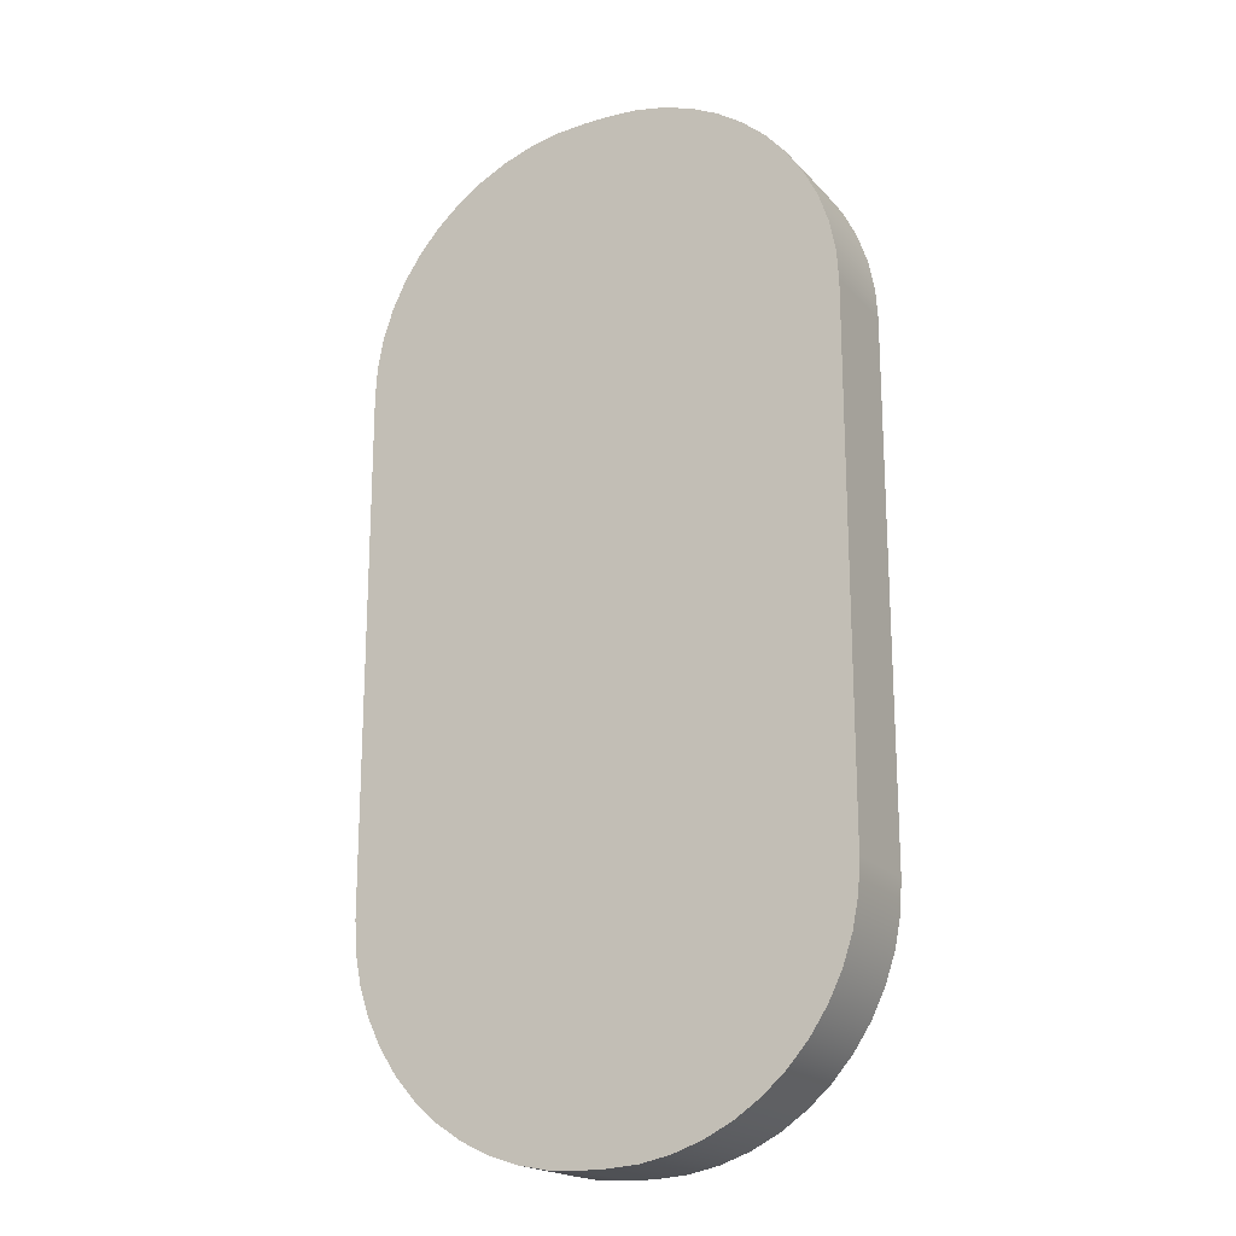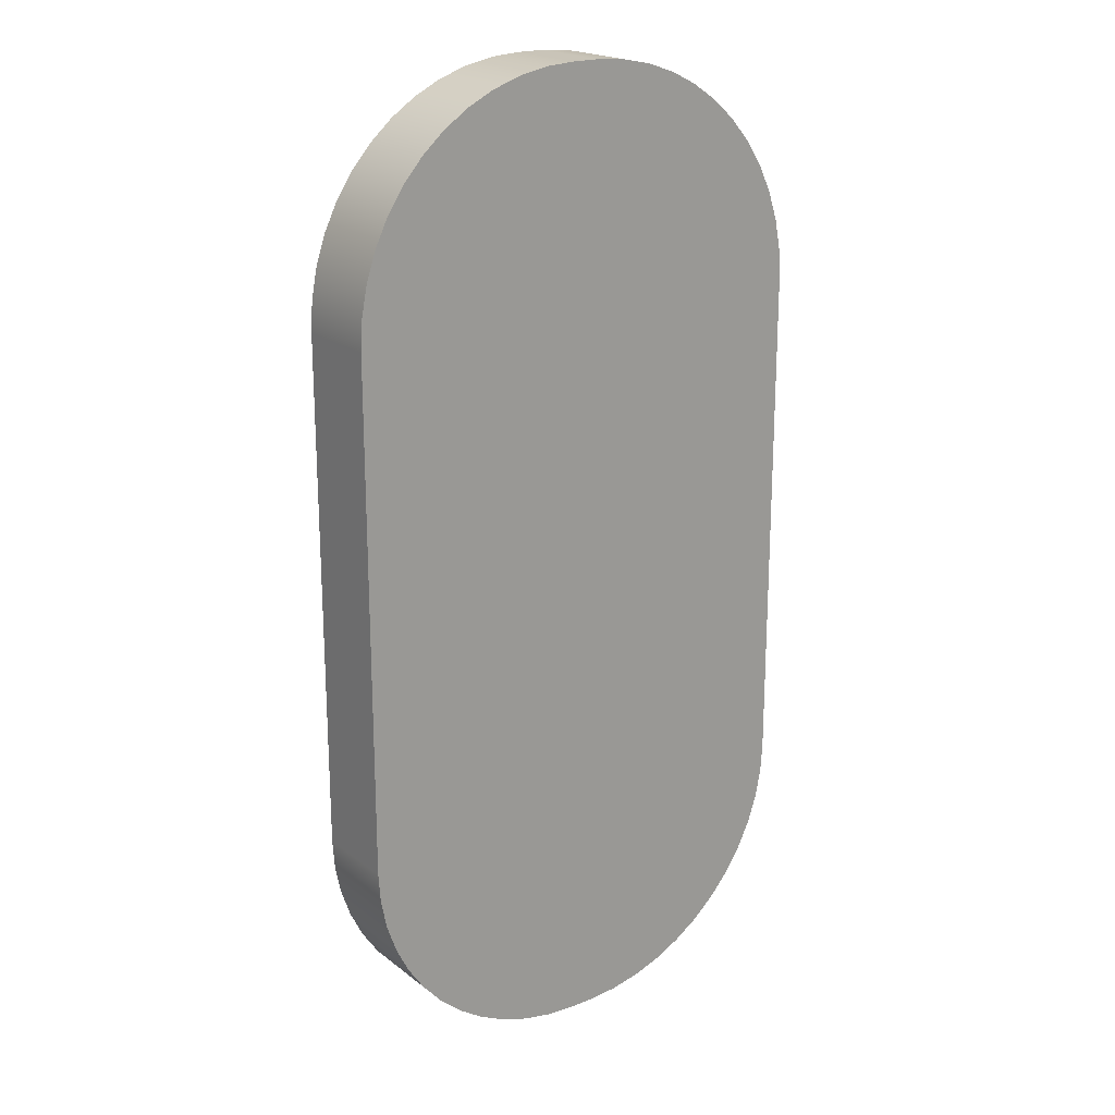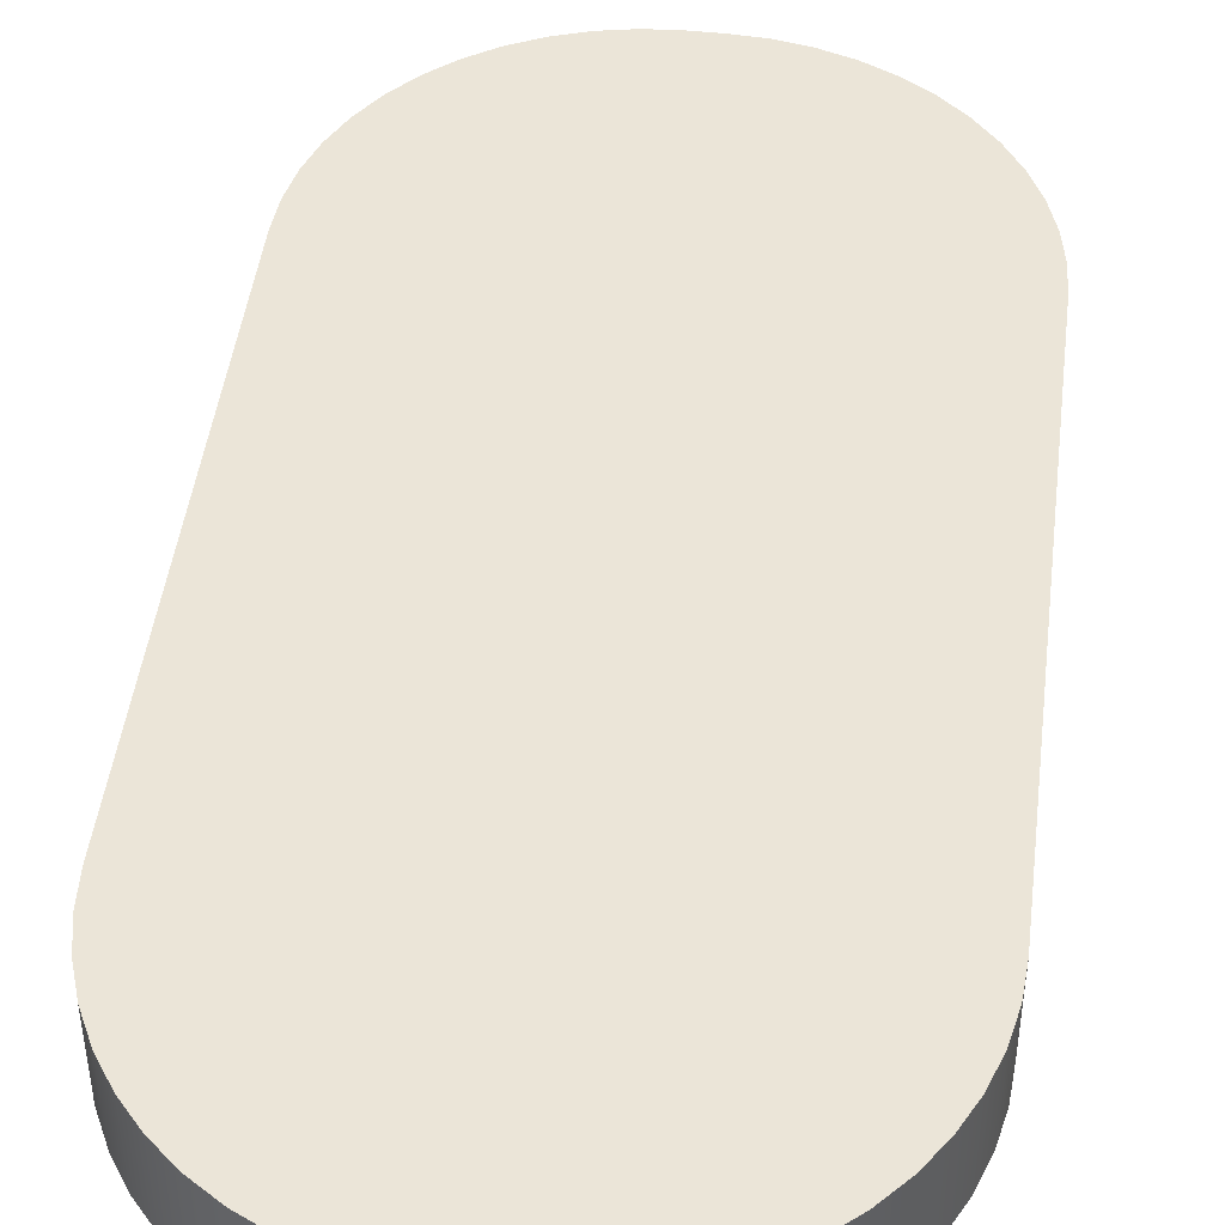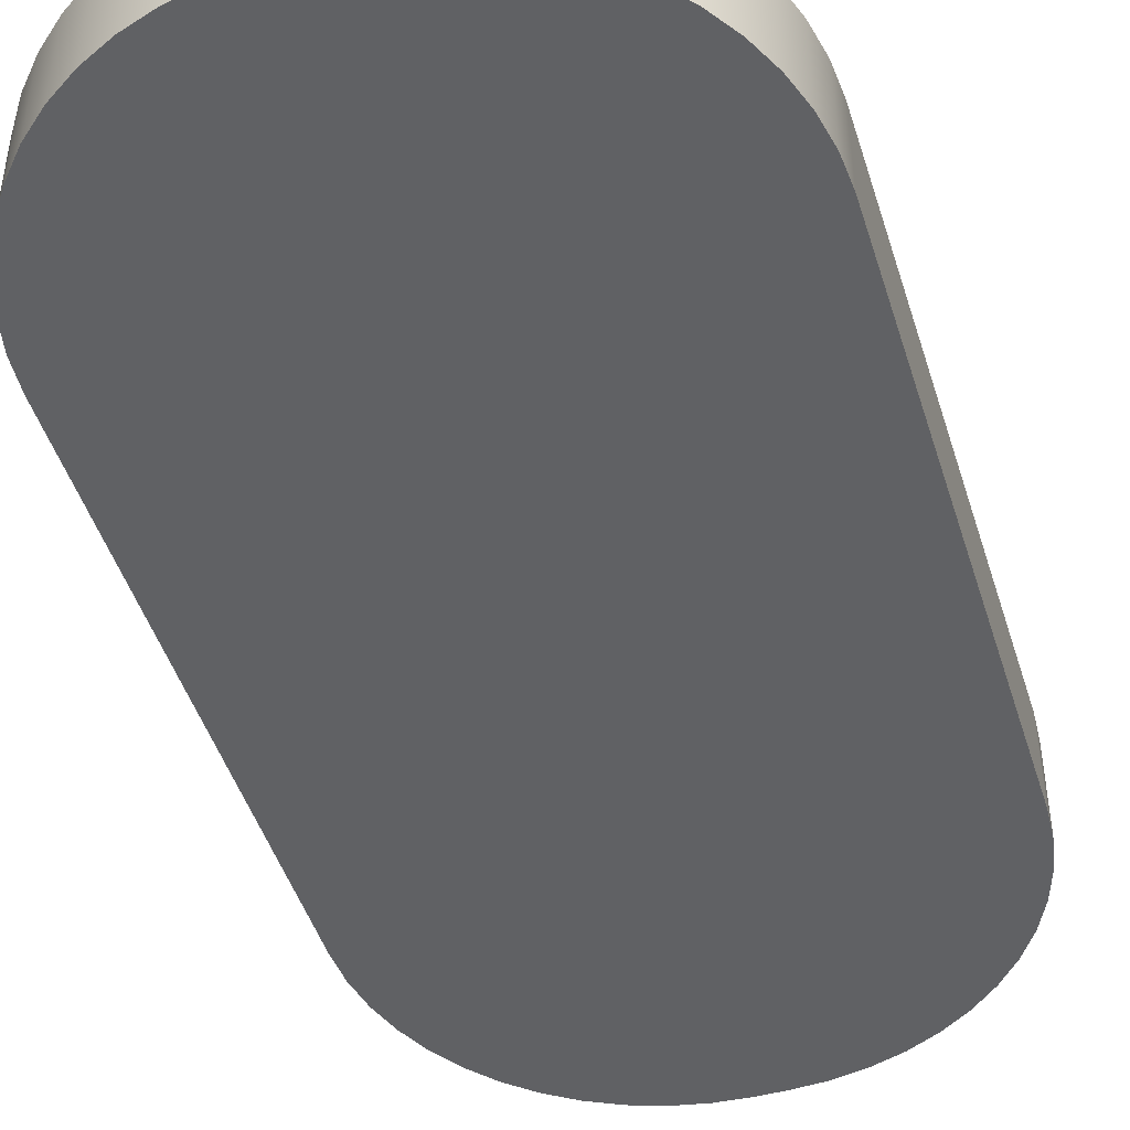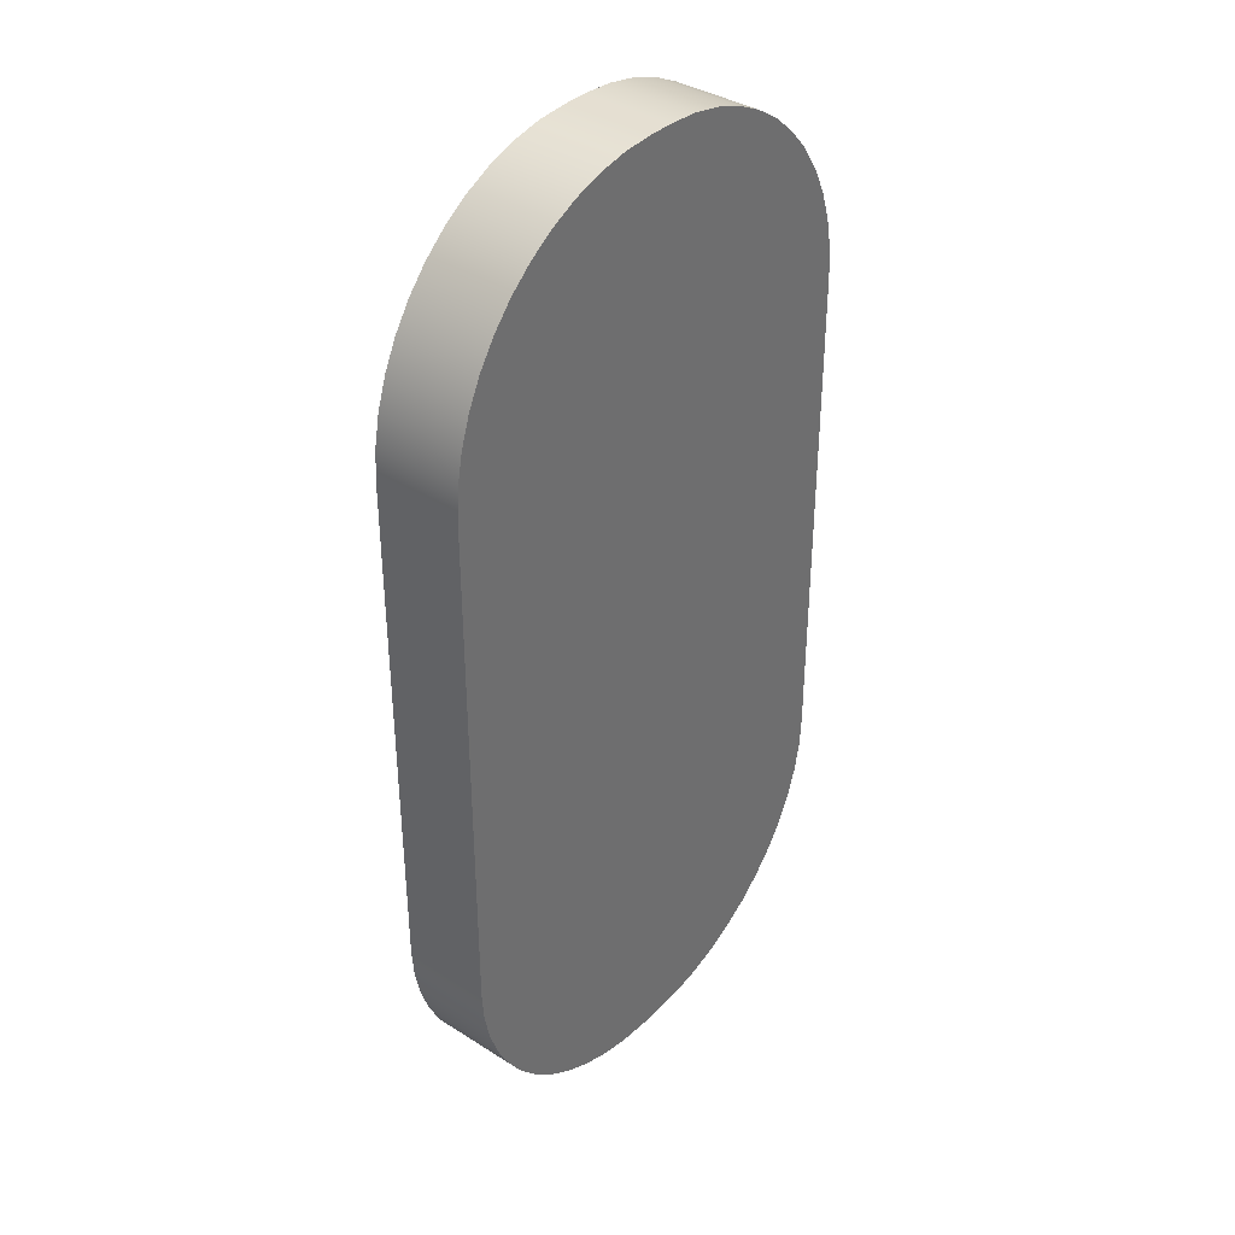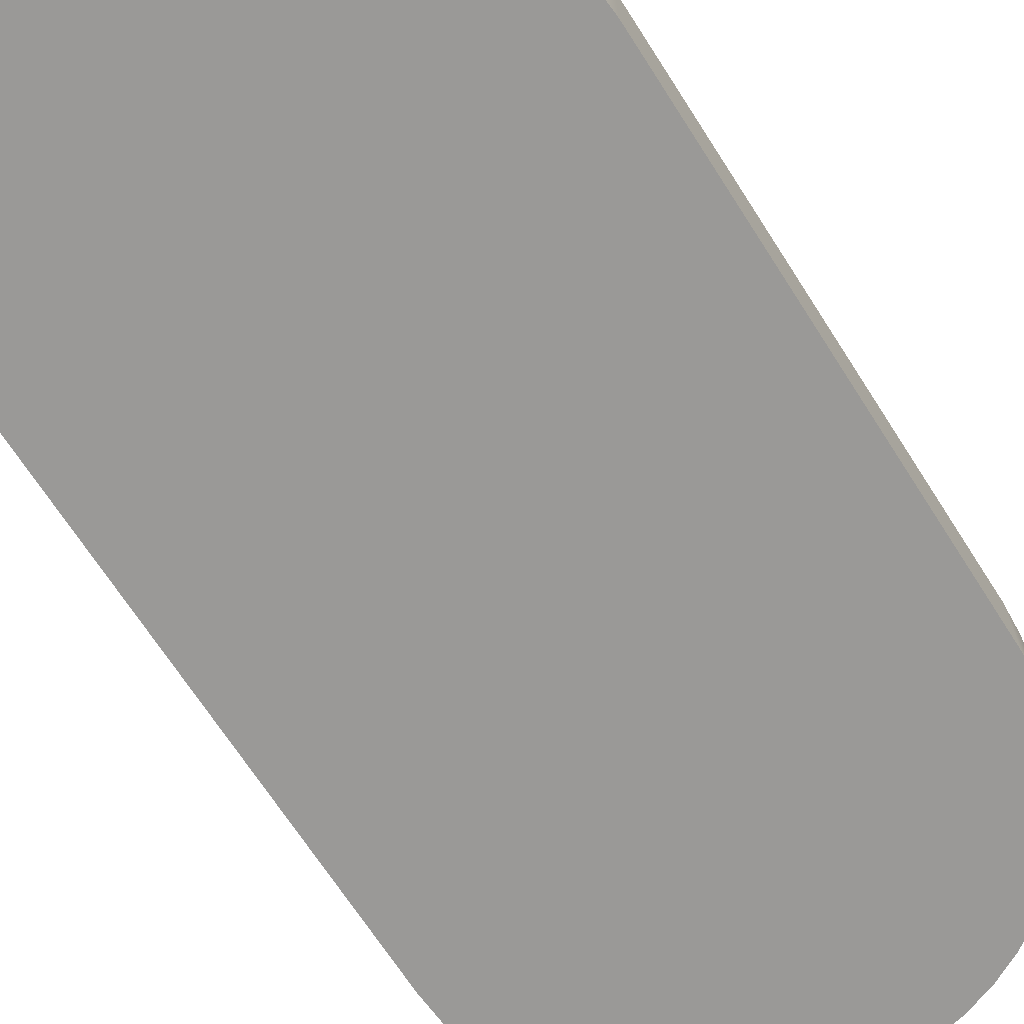
<metadata>
{"format":"obj","ext":"obj","renderer":"f3d","projection":"perspective","resolution":1024,"background":"white","views":[{"elev":-19.6,"azim":-150.8,"up":"+Z"},{"elev":20.2,"azim":143.6,"up":"+Z"},{"elev":45.8,"azim":-172.9,"up":"+Y"},{"elev":-46.8,"azim":17.1,"up":"+Y"},{"elev":37.4,"azim":129.1,"up":"+Z"},{"elev":-68.9,"azim":32.7,"up":"+Y"}]}
</metadata>
<code>
v 0.508 0 0.5334
v 0.508 0 -0.5334
v 0.508 0.1778 -0.5334
v 0.508 0.1778 0.5334
v 0.0254 0 1.016
v 0.08839 0 1.012
v 0.1503 0 0.9996
v 0.2101 0 0.9793
v 0.2667 0 0.9513
v 0.3192 0 0.9163
v 0.3666 0 0.8746
v 0.4083 0 0.8272
v 0.4433 0 0.7747
v 0.4713 0 0.7181
v 0.4916 0 0.6583
v 0.5039 0 0.5964
v 0.508 0 0.5334
v 0.508 0.1778 0.5334
v 0.5039 0.1778 0.5964
v 0.4916 0.1778 0.6583
v 0.4713 0.1778 0.7181
v 0.4433 0.1778 0.7747
v 0.4083 0.1778 0.8272
v 0.3666 0.1778 0.8746
v 0.3192 0.1778 0.9163
v 0.2667 0.1778 0.9513
v 0.2101 0.1778 0.9793
v 0.1503 0.1778 0.9996
v 0.08839 0.1778 1.012
v 0.0254 0.1778 1.016
v -0.0254 0 1.016
v 0.0254 0 1.016
v 0.0254 0.1778 1.016
v -0.0254 0.1778 1.016
v -0.508 0 0.5334
v -0.5039 0 0.5964
v -0.4916 0 0.6583
v -0.4713 0 0.7181
v -0.4433 0 0.7747
v -0.4083 0 0.8272
v -0.3666 0 0.8746
v -0.3192 0 0.9163
v -0.2667 0 0.9513
v -0.2101 0 0.9793
v -0.1503 0 0.9996
v -0.08839 0 1.012
v -0.0254 0 1.016
v -0.0254 0.1778 1.016
v -0.08839 0.1778 1.012
v -0.1503 0.1778 0.9996
v -0.2101 0.1778 0.9793
v -0.2667 0.1778 0.9513
v -0.3192 0.1778 0.9163
v -0.3666 0.1778 0.8746
v -0.4083 0.1778 0.8272
v -0.4433 0.1778 0.7747
v -0.4713 0.1778 0.7181
v -0.4916 0.1778 0.6583
v -0.5039 0.1778 0.5964
v -0.508 0.1778 0.5334
v -0.508 0 -0.5334
v -0.508 0 0.5334
v -0.508 0.1778 0.5334
v -0.508 0.1778 -0.5334
v -0.0254 0 -1.016
v -0.08839 0 -1.012
v -0.1503 0 -0.9996
v -0.2101 0 -0.9793
v -0.2667 0 -0.9513
v -0.3192 0 -0.9163
v -0.3666 0 -0.8746
v -0.4083 0 -0.8272
v -0.4433 0 -0.7747
v -0.4713 0 -0.7181
v -0.4916 0 -0.6583
v -0.5039 0 -0.5964
v -0.508 0 -0.5334
v -0.508 0.1778 -0.5334
v -0.5039 0.1778 -0.5964
v -0.4916 0.1778 -0.6583
v -0.4713 0.1778 -0.7181
v -0.4433 0.1778 -0.7747
v -0.4083 0.1778 -0.8272
v -0.3666 0.1778 -0.8746
v -0.3192 0.1778 -0.9163
v -0.2667 0.1778 -0.9513
v -0.2101 0.1778 -0.9793
v -0.1503 0.1778 -0.9996
v -0.08839 0.1778 -1.012
v -0.0254 0.1778 -1.016
v 0.0254 0 -1.016
v -0.0254 0 -1.016
v -0.0254 0.1778 -1.016
v 0.0254 0.1778 -1.016
v 0.508 0 -0.5334
v 0.5039 0 -0.5964
v 0.4916 0 -0.6583
v 0.4713 0 -0.7181
v 0.4433 0 -0.7747
v 0.4083 0 -0.8272
v 0.3666 0 -0.8746
v 0.3192 0 -0.9163
v 0.2667 0 -0.9513
v 0.2101 0 -0.9793
v 0.1503 0 -0.9996
v 0.08839 0 -1.012
v 0.0254 0 -1.016
v 0.0254 0.1778 -1.016
v 0.08839 0.1778 -1.012
v 0.1503 0.1778 -0.9996
v 0.2101 0.1778 -0.9793
v 0.2667 0.1778 -0.9513
v 0.3192 0.1778 -0.9163
v 0.3666 0.1778 -0.8746
v 0.4083 0.1778 -0.8272
v 0.4433 0.1778 -0.7747
v 0.4713 0.1778 -0.7181
v 0.4916 0.1778 -0.6583
v 0.5039 0.1778 -0.5964
v 0.508 0.1778 -0.5334
v 0.508 0.1778 -0.5334
v 0.5039 0.1778 -0.5964
v 0.4916 0.1778 -0.6583
v 0.4713 0.1778 -0.7181
v 0.4433 0.1778 -0.7747
v 0.4083 0.1778 -0.8272
v 0.3666 0.1778 -0.8746
v 0.3192 0.1778 -0.9163
v 0.2667 0.1778 -0.9513
v 0.2101 0.1778 -0.9793
v 0.1503 0.1778 -0.9996
v 0.08839 0.1778 -1.012
v 0.0254 0.1778 -1.016
v -0.0254 0.1778 -1.016
v -0.08839 0.1778 -1.012
v -0.1503 0.1778 -0.9996
v -0.2101 0.1778 -0.9793
v -0.2667 0.1778 -0.9513
v -0.3192 0.1778 -0.9163
v -0.3666 0.1778 -0.8746
v -0.4083 0.1778 -0.8272
v -0.4433 0.1778 -0.7747
v -0.4713 0.1778 -0.7181
v -0.4916 0.1778 -0.6583
v -0.5039 0.1778 -0.5964
v -0.508 0.1778 -0.5334
v -0.508 0.1778 0.5334
v -0.5039 0.1778 0.5964
v -0.4916 0.1778 0.6583
v -0.4713 0.1778 0.7181
v -0.4433 0.1778 0.7747
v -0.4083 0.1778 0.8272
v -0.3666 0.1778 0.8746
v -0.3192 0.1778 0.9163
v -0.2667 0.1778 0.9513
v -0.2101 0.1778 0.9793
v -0.1503 0.1778 0.9996
v -0.08839 0.1778 1.012
v -0.0254 0.1778 1.016
v 0.0254 0.1778 1.016
v 0.08839 0.1778 1.012
v 0.1503 0.1778 0.9996
v 0.2101 0.1778 0.9793
v 0.2667 0.1778 0.9513
v 0.3192 0.1778 0.9163
v 0.3666 0.1778 0.8746
v 0.4083 0.1778 0.8272
v 0.4433 0.1778 0.7747
v 0.4713 0.1778 0.7181
v 0.4916 0.1778 0.6583
v 0.5039 0.1778 0.5964
v 0.508 0.1778 0.5334
v 0.0254 0 -1.016
v 0.08839 0 -1.012
v 0.1503 0 -0.9996
v 0.2101 0 -0.9793
v 0.2667 0 -0.9513
v 0.3192 0 -0.9163
v 0.3666 0 -0.8746
v 0.4083 0 -0.8272
v 0.4433 0 -0.7747
v 0.4713 0 -0.7181
v 0.4916 0 -0.6583
v 0.5039 0 -0.5964
v 0.508 0 -0.5334
v 0.508 0 0.5334
v 0.5039 0 0.5964
v 0.4916 0 0.6583
v 0.4713 0 0.7181
v 0.4433 0 0.7747
v 0.4083 0 0.8272
v 0.3666 0 0.8746
v 0.3192 0 0.9163
v 0.2667 0 0.9513
v 0.2101 0 0.9793
v 0.1503 0 0.9996
v 0.08839 0 1.012
v 0.0254 0 1.016
v -0.0254 0 1.016
v -0.08839 0 1.012
v -0.1503 0 0.9996
v -0.2101 0 0.9793
v -0.2667 0 0.9513
v -0.3192 0 0.9163
v -0.3666 0 0.8746
v -0.4083 0 0.8272
v -0.4433 0 0.7747
v -0.4713 0 0.7181
v -0.4916 0 0.6583
v -0.5039 0 0.5964
v -0.508 0 0.5334
v -0.508 0 -0.5334
v -0.5039 0 -0.5964
v -0.4916 0 -0.6583
v -0.4713 0 -0.7181
v -0.4433 0 -0.7747
v -0.4083 0 -0.8272
v -0.3666 0 -0.8746
v -0.3192 0 -0.9163
v -0.2667 0 -0.9513
v -0.2101 0 -0.9793
v -0.1503 0 -0.9996
v -0.08839 0 -1.012
v -0.0254 0 -1.016
g 95271dca-e380-11ea-9e56-54bf646e7e1f
f 1 2 4
f 4 2 3
g 95285646-e380-11ea-8977-54bf646e7e1f
f 30 5 29
f 29 5 6
f 29 6 28
f 28 6 7
f 28 7 27
f 27 7 8
f 27 8 26
f 26 8 9
f 26 9 25
f 25 9 10
f 25 10 24
f 24 10 11
f 24 11 23
f 23 11 12
f 23 12 22
f 22 12 13
f 22 13 21
f 21 13 14
f 21 14 20
f 20 14 15
f 20 15 19
f 19 15 16
f 19 16 18
f 18 16 17
g 95296806-e380-11ea-88e6-54bf646e7e1f
f 31 32 34
f 34 32 33
g 952a7952-e380-11ea-8c07-54bf646e7e1f
f 60 35 59
f 59 35 36
f 59 36 58
f 58 36 37
f 58 37 57
f 57 37 38
f 57 38 56
f 56 38 39
f 56 39 55
f 55 39 40
f 55 40 54
f 54 40 41
f 54 41 53
f 53 41 42
f 53 42 52
f 52 42 43
f 52 43 51
f 51 43 44
f 51 44 50
f 50 44 45
f 50 45 49
f 49 45 46
f 49 46 48
f 48 46 47
g 952cea10-e380-11ea-abfe-54bf646e7e1f
f 61 62 64
f 64 62 63
g 952d8688-e380-11ea-9ce3-54bf646e7e1f
f 90 65 89
f 89 65 66
f 89 66 88
f 88 66 67
f 88 67 87
f 87 67 68
f 87 68 86
f 86 68 69
f 86 69 85
f 85 69 70
f 85 70 84
f 84 70 71
f 84 71 83
f 83 71 72
f 83 72 82
f 82 72 73
f 82 73 81
f 81 73 74
f 81 74 80
f 80 74 75
f 80 75 79
f 79 75 76
f 79 76 78
f 78 76 77
g 952e227e-e380-11ea-96ef-54bf646e7e1f
f 91 92 94
f 94 92 93
g 952ee5d0-e380-11ea-b4d8-54bf646e7e1f
f 120 95 119
f 119 95 96
f 119 96 118
f 118 96 97
f 118 97 117
f 117 97 98
f 117 98 116
f 116 98 99
f 116 99 115
f 115 99 100
f 115 100 114
f 114 100 101
f 114 101 113
f 113 101 102
f 113 102 112
f 112 102 103
f 112 103 111
f 111 103 104
f 111 104 110
f 110 104 105
f 110 105 109
f 109 105 106
f 109 106 108
f 108 106 107
g 952f5b06-e380-11ea-9390-54bf646e7e1f
f 122 123 121
f 121 123 124
f 121 124 125
f 125 126 121
f 121 126 127
f 121 127 128
f 128 129 121
f 121 129 130
f 121 130 131
f 131 132 121
f 121 132 133
f 121 133 134
f 121 134 146
f 146 134 135
f 146 135 136
f 136 137 146
f 146 137 138
f 146 138 139
f 139 140 146
f 146 140 141
f 146 141 142
f 142 143 146
f 146 143 144
f 146 144 145
f 121 146 172
f 172 146 147
f 172 147 162
f 162 147 161
f 161 147 157
f 161 157 158
f 148 149 147
f 147 149 150
f 147 150 151
f 151 152 147
f 147 152 153
f 147 153 154
f 154 155 147
f 147 155 156
f 147 156 157
f 159 160 158
f 158 160 161
f 162 163 172
f 172 163 164
f 172 164 165
f 165 166 172
f 172 166 167
f 172 167 168
f 168 169 172
f 172 169 170
f 172 170 171
g 95301e5e-e380-11ea-ae79-54bf646e7e1f
f 174 185 173
f 173 185 212
f 173 212 224
f 224 212 223
f 223 212 222
f 222 212 221
f 221 212 220
f 220 212 219
f 219 212 218
f 218 212 217
f 217 212 216
f 216 212 215
f 215 212 214
f 214 212 213
f 174 175 185
f 185 175 176
f 185 176 177
f 177 178 185
f 185 178 179
f 185 179 180
f 180 181 185
f 185 181 182
f 185 182 183
f 183 184 185
f 212 185 211
f 211 185 186
f 211 186 201
f 201 186 200
f 200 186 196
f 200 196 197
f 187 188 186
f 186 188 189
f 186 189 190
f 190 191 186
f 186 191 192
f 186 192 193
f 193 194 186
f 186 194 195
f 186 195 196
f 198 199 197
f 197 199 200
f 201 202 211
f 211 202 203
f 211 203 204
f 204 205 211
f 211 205 206
f 211 206 207
f 207 208 211
f 211 208 209
f 211 209 210

</code>
